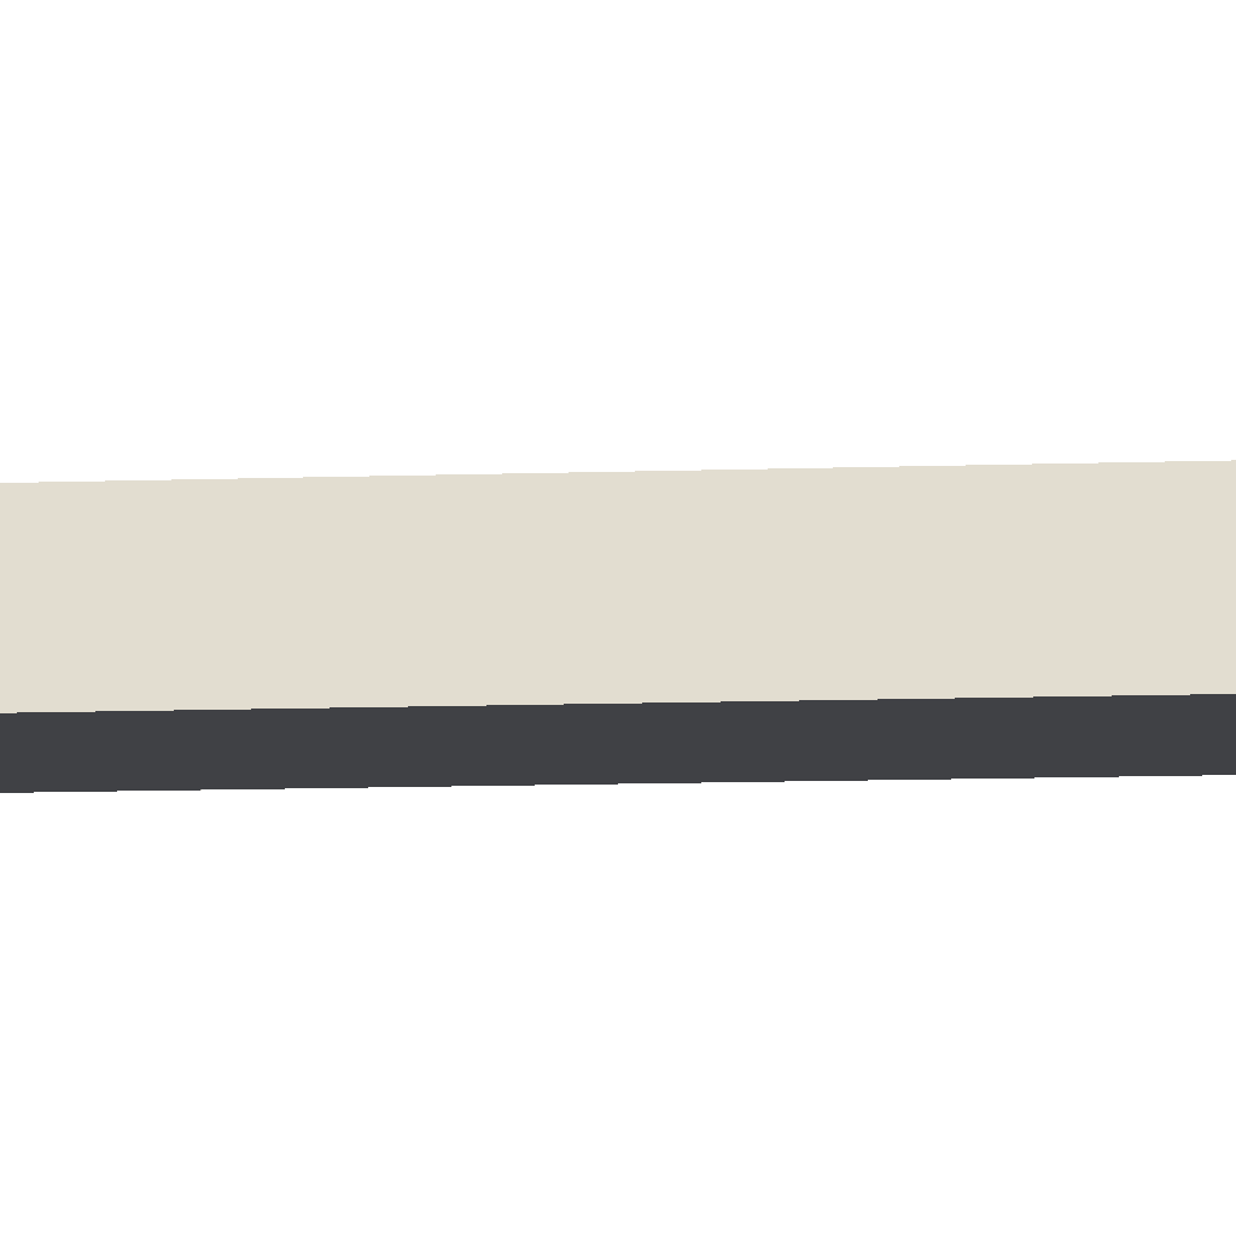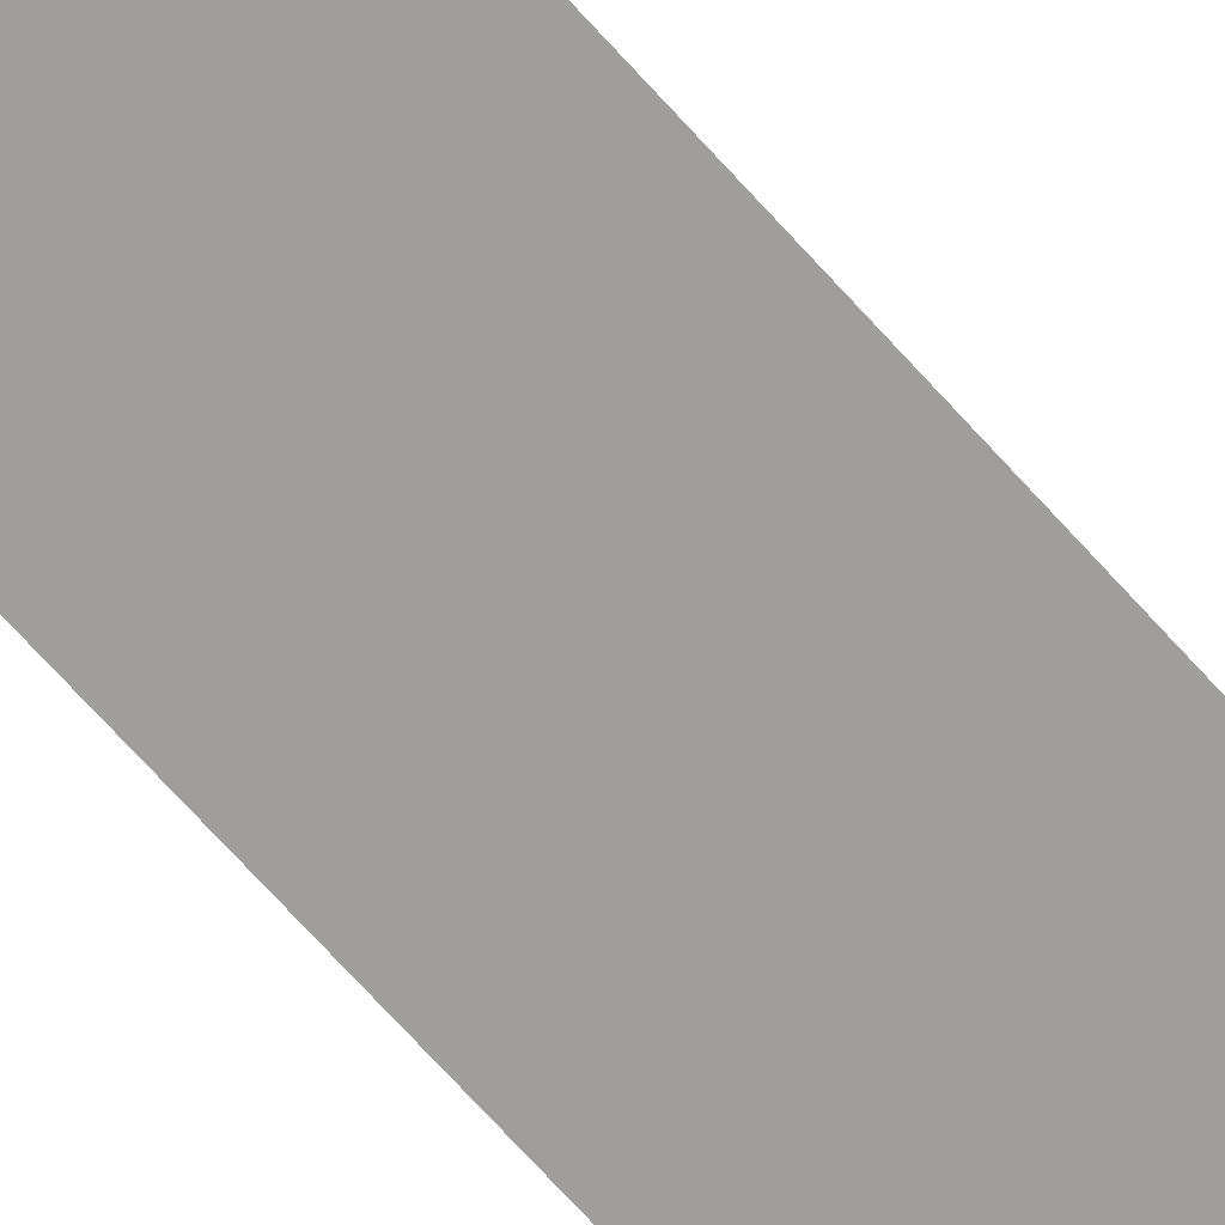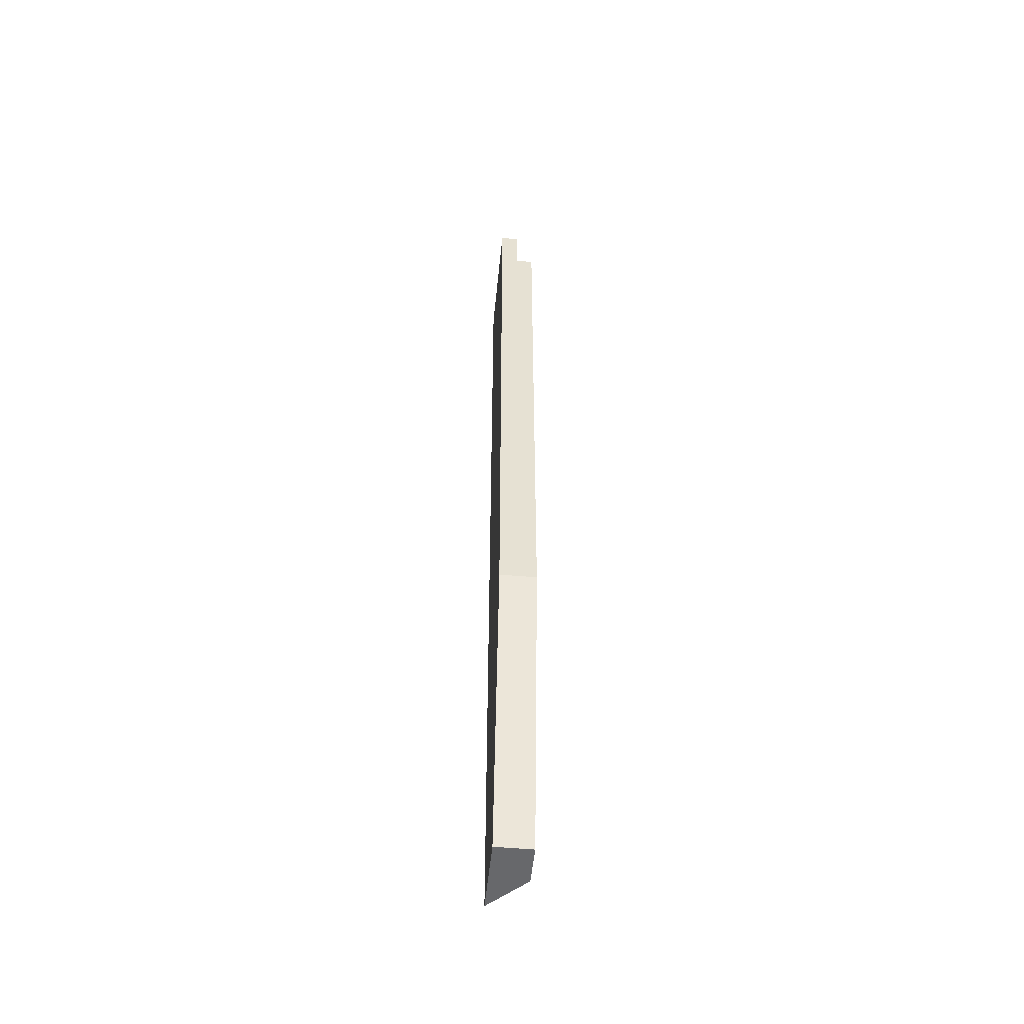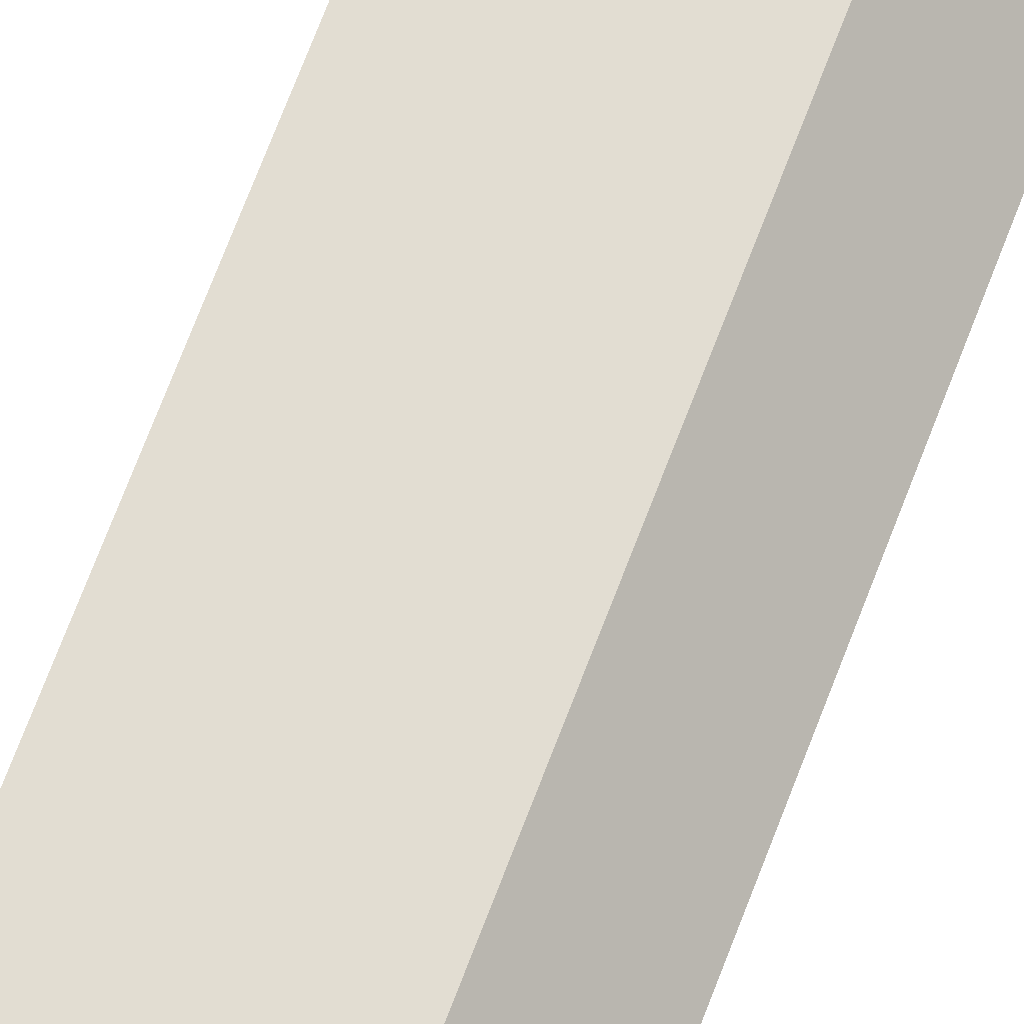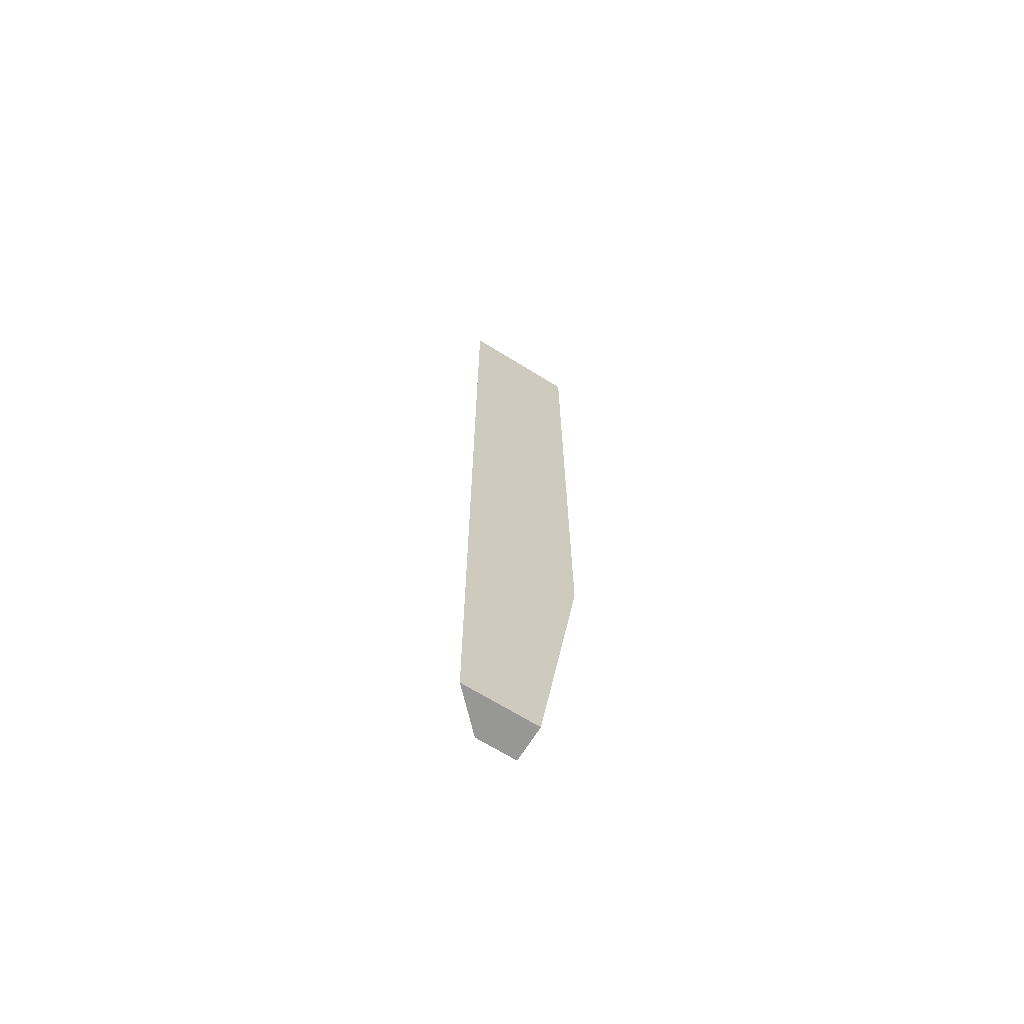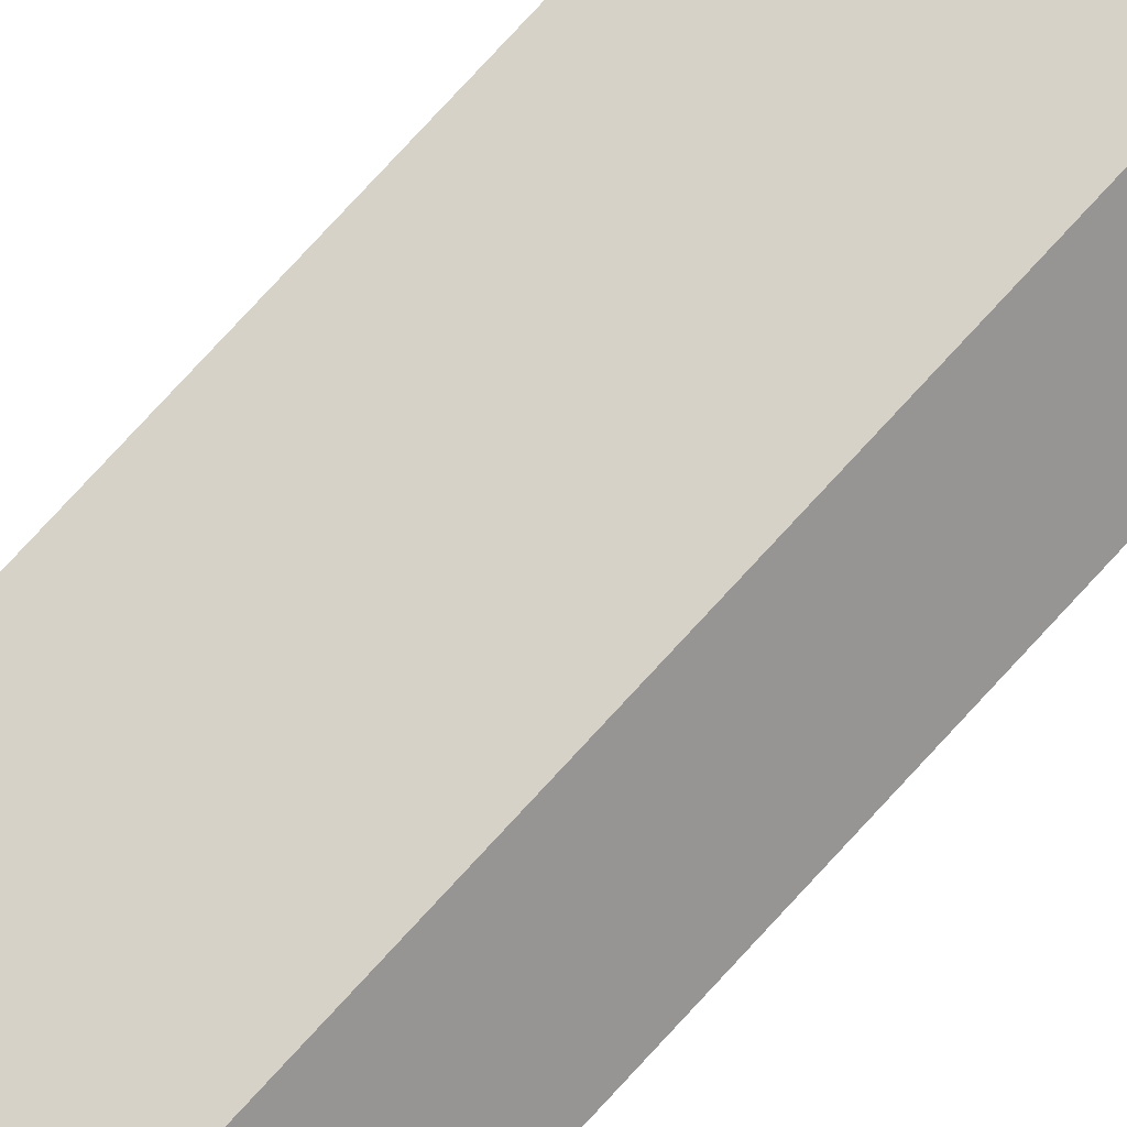
<metadata>
{"format":"obj","ext":"obj","renderer":"f3d","projection":"perspective","resolution":1024,"background":"white","views":[{"elev":-5.9,"azim":99.1,"up":"+Z"},{"elev":-70.8,"azim":42.1,"up":"+Z"},{"elev":-52.3,"azim":-95.6,"up":"+Y"},{"elev":68.1,"azim":20.5,"up":"+Z"},{"elev":-68.1,"azim":148.1,"up":"+Y"},{"elev":78.3,"azim":42.7,"up":"+Z"}]}
</metadata>
<code>
o Group24/mesh45/mesh45-geometry#mesh45-geometry
v 0.6526 -0.3934 -0.6229
v 0.63 -0.3934 -0.6432
v 0.6728 -0.3934 -0.6432
v 0.63 -0.3934 -0.6229
v 0.6054 -0.2233 -0.6432
v 0.6627 0.1157 -0.633
v 0.6526 0.1157 -0.6229
v 0.6728 0.1459 -0.6432
v 0.6627 0.1459 -0.633
v 0.6054 -0.2233 -0.6229
v 0.6054 0.1459 -0.6432
v 0.6054 0.1157 -0.633
v 0.6054 0.1157 -0.6229
v 0.6054 0.1459 -0.633
f 1 2 3
f 2 1 4
f 3 2 1
f 4 1 2
f 5 3 2
f 2 3 5
f 3 6 1
f 1 6 3
f 7 4 1
f 1 4 7
f 4 5 2
f 2 5 4
f 3 5 8
f 8 5 3
f 3 9 6
f 6 9 3
f 1 6 7
f 7 6 1
f 4 7 10
f 10 7 4
f 5 4 10
f 10 4 5
f 8 5 11
f 11 5 8
f 9 3 8
f 8 3 9
f 9 12 6
f 6 12 9
f 12 7 6
f 6 7 12
f 10 7 13
f 13 7 10
f 10 11 5
f 5 11 10
f 11 9 8
f 8 9 11
f 12 9 14
f 14 9 12
f 7 12 13
f 13 12 7
f 12 10 13
f 13 10 12
f 11 10 12
f 12 10 11
f 9 11 14
f 14 11 9
f 14 11 12
f 12 11 14

</code>
